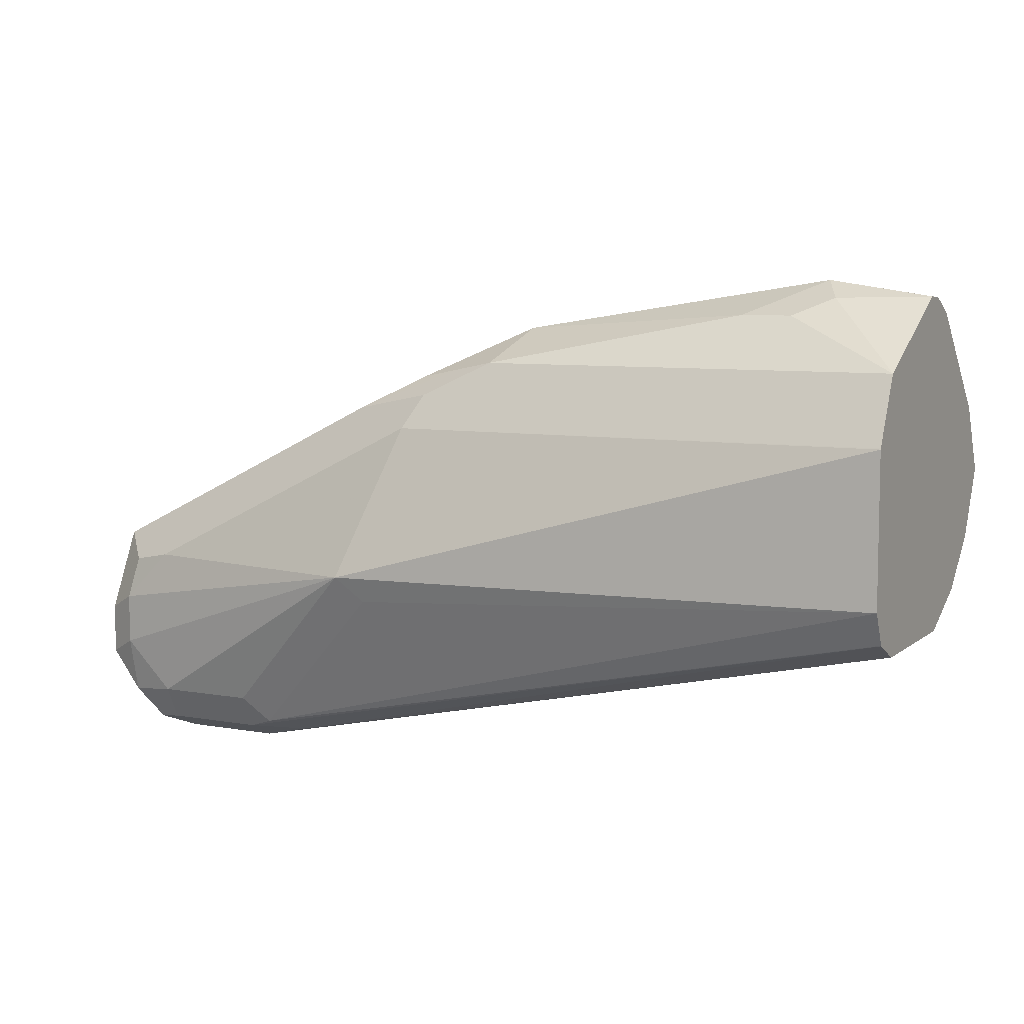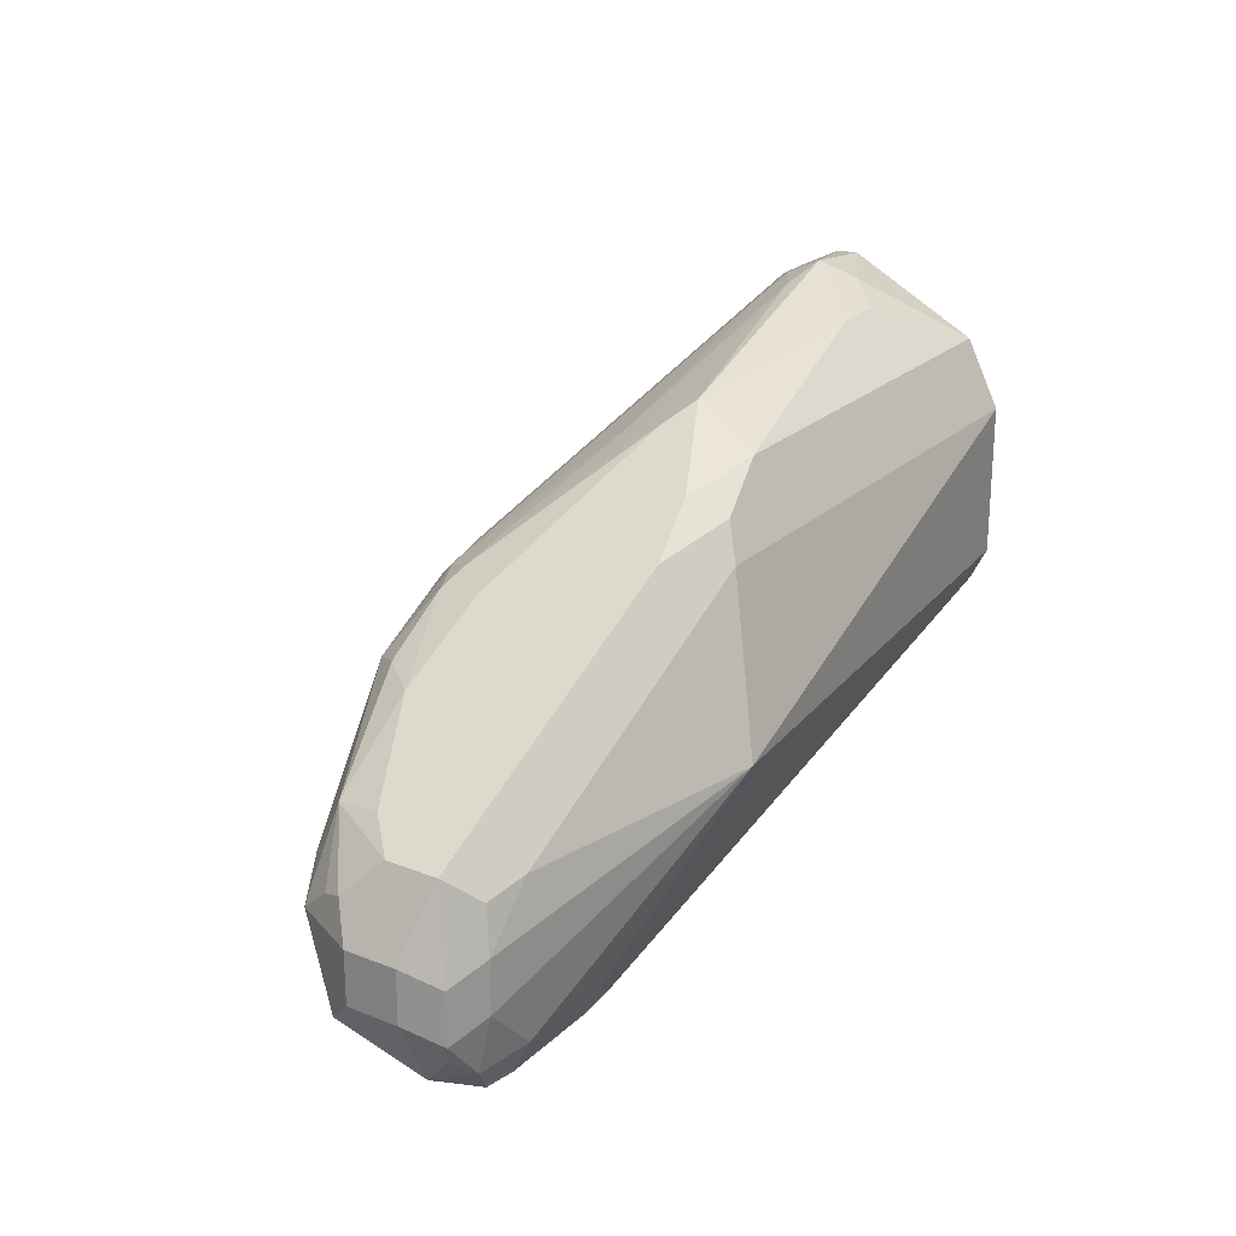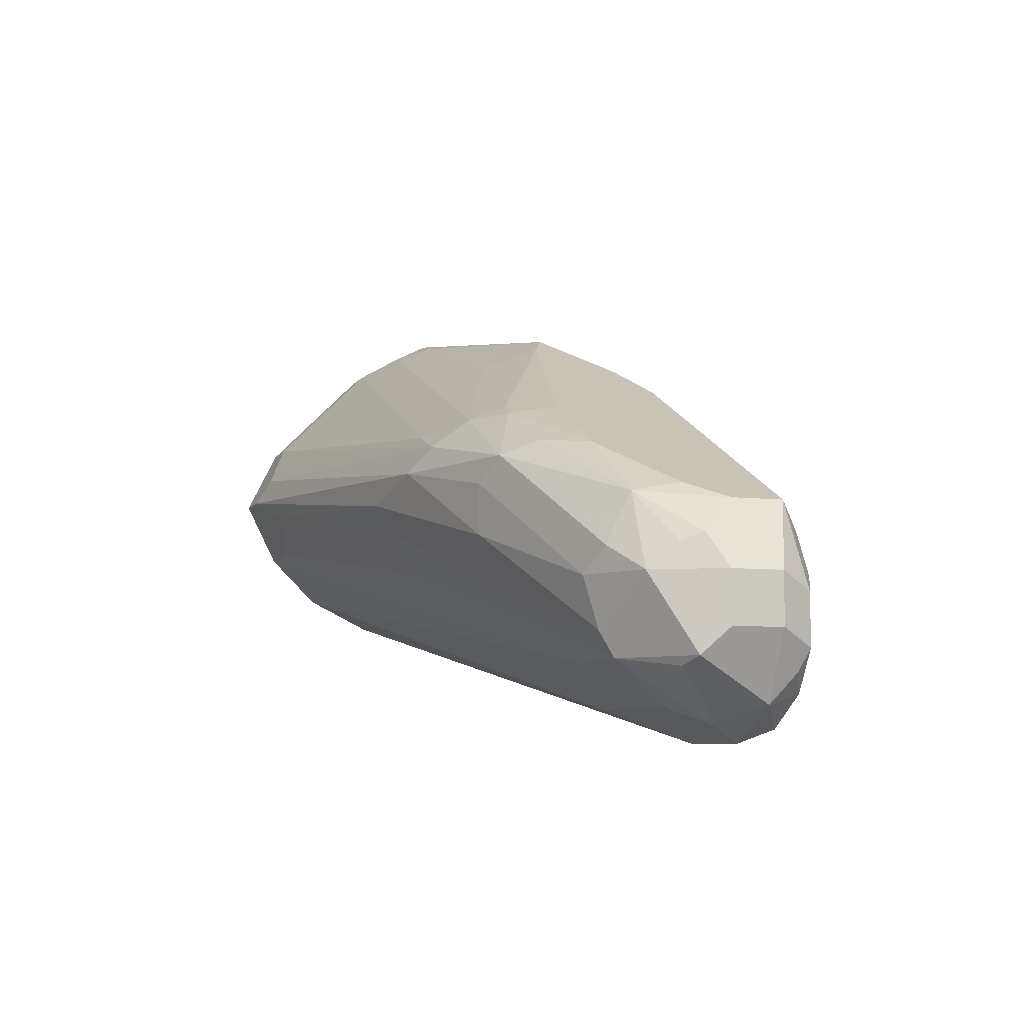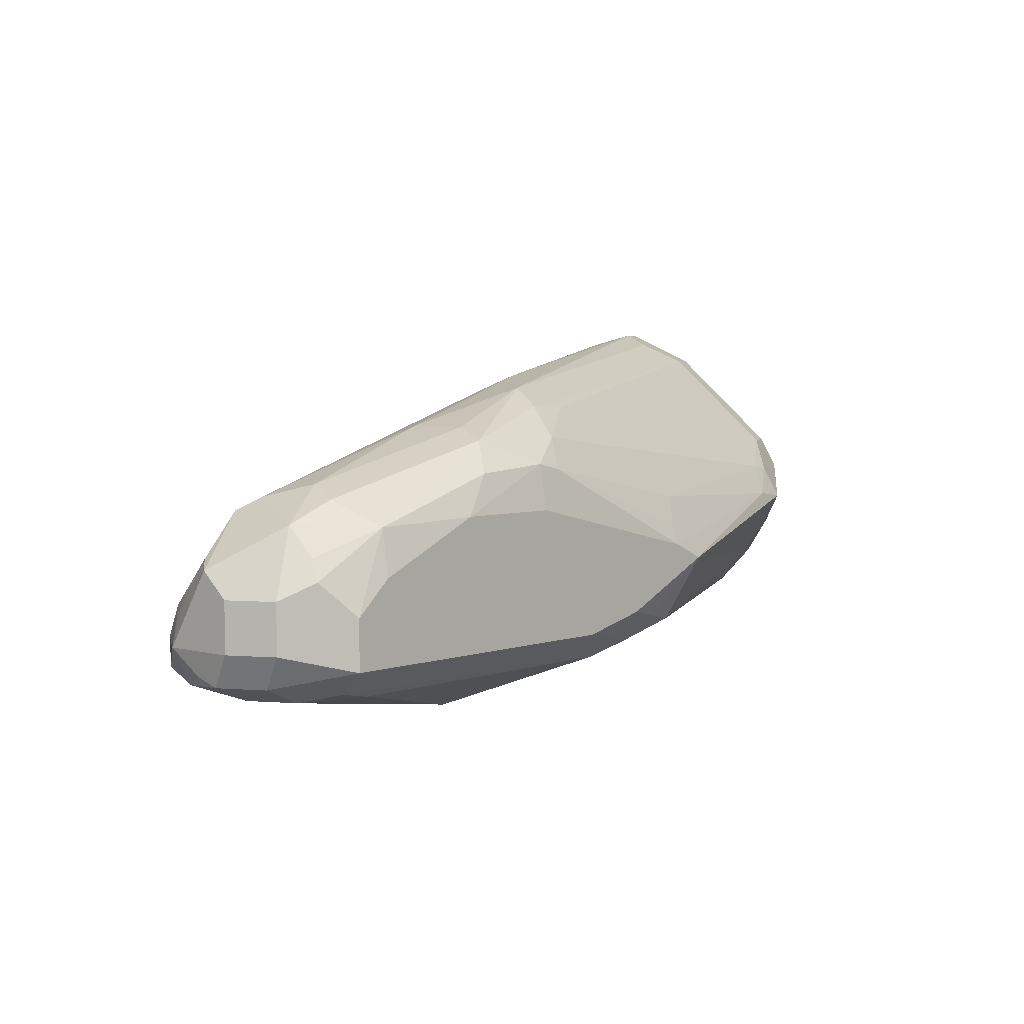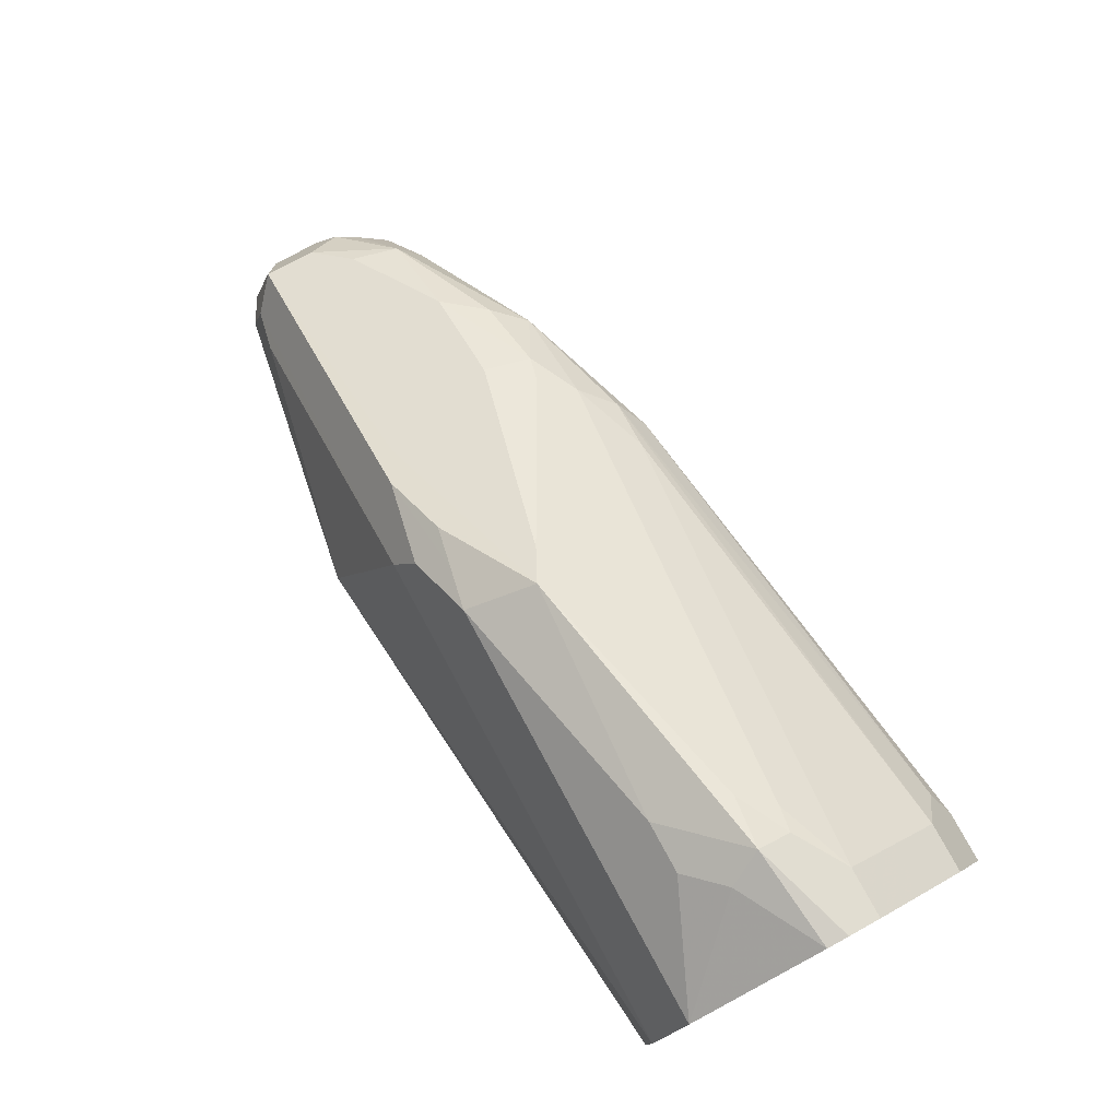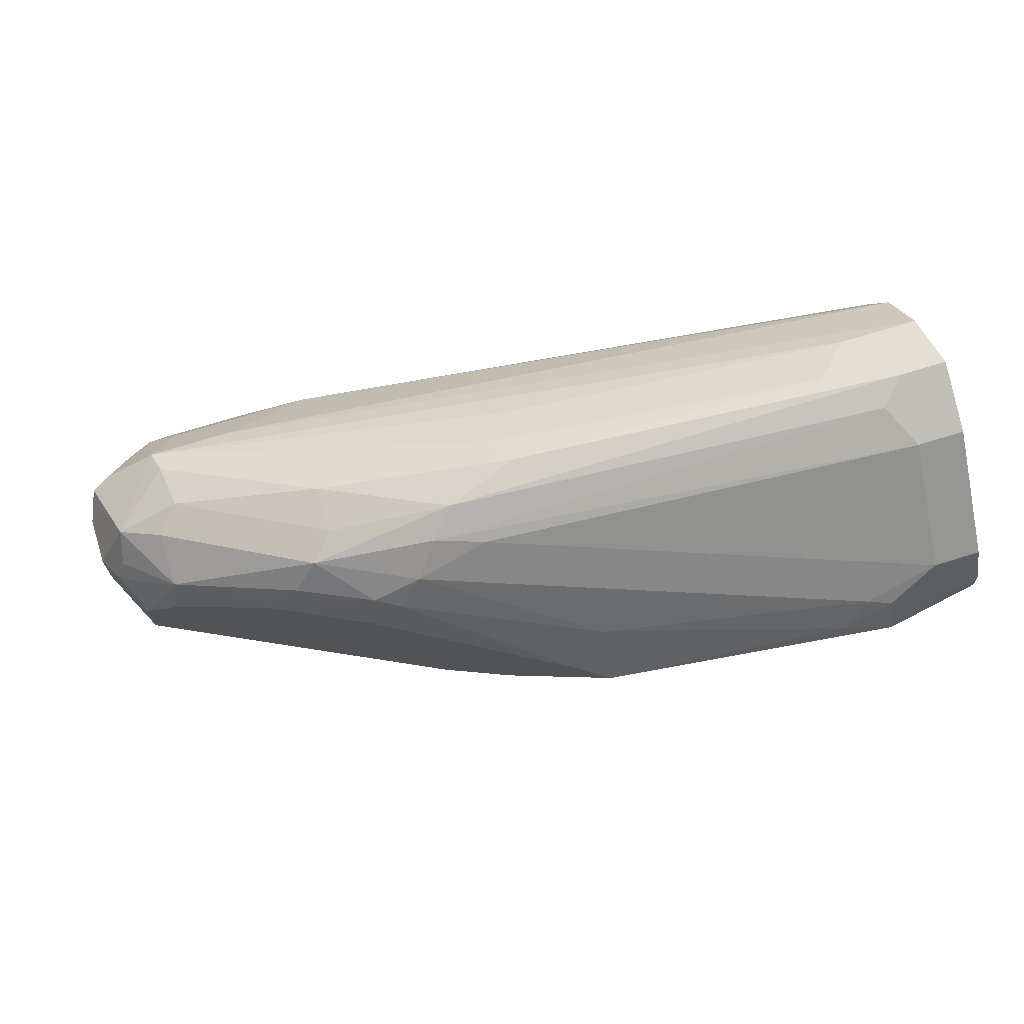
<metadata>
{"format":"obj","ext":"obj","renderer":"f3d","projection":"perspective","resolution":1024,"background":"white","views":[{"elev":7.3,"azim":27.0,"up":"+Z"},{"elev":23.2,"azim":-56.4,"up":"+Z"},{"elev":-7.1,"azim":-108.5,"up":"+Z"},{"elev":4.3,"azim":-75.3,"up":"+Y"},{"elev":77.0,"azim":61.5,"up":"+Z"},{"elev":68.8,"azim":-17.5,"up":"+Y"}]}
</metadata>
<code>
v -0.5779 -0.7266 -0.1156
v -0.5614 -0.7286 -0.1115
v -0.5779 -0.7376 -0.1101
v -0.611 -0.7266 -0.1156
v -0.5559 -0.7046 -0.1046
v -0.3471 -0.6771 -0.06605
v -0.4129 -0.7101 -0.08255
v -0.3471 -0.7266 -0.06605
v -0.3471 -0.7376 -0.06054
v -0.5697 -0.739 -0.1073
v -0.5779 -0.7431 -0.09907
v -0.611 -0.7376 -0.1101
v -0.6192 -0.7348 -0.1115
v -0.633 -0.7266 -0.1046
v -0.6165 -0.7156 -0.1101
v -0.6055 -0.7046 -0.1046
v -0.5862 -0.6853 -0.09081
v -0.3471 -0.655 -0.05504
v -0.3471 -0.6764 -0.06574
v -0.3963 -0.7121 -0.07843
v -0.3471 -0.7377 -0.06034
v -0.5201 -0.7555 -0.05779
v -0.3471 -0.7431 -0.04953
v -0.611 -0.7431 -0.09907
v -0.5284 -0.7596 -0.04953
v -0.6275 -0.739 -0.1011
v -0.6357 -0.7348 -0.09495
v -0.6385 -0.7376 -0.08807
v -0.644 -0.7266 -0.08255
v -0.6385 -0.7101 -0.09356
v -0.6399 -0.7018 -0.09081
v -0.6254 -0.7101 -0.1032
v -0.6233 -0.7183 -0.1073
v -0.6151 -0.6853 -0.09081
v -0.633 -0.6991 -0.09356
v -0.3471 -0.6385 -0.03852
v -0.3471 -0.7431 -3.23e-06
v -0.6275 -0.7431 -0.08255
v -0.5119 -0.7431 -3.23e-06
v -0.611 -0.7431 -0.04953
v -0.6275 -0.7431 -0.06605
v -0.6385 -0.7376 -0.07155
v -0.644 -0.7266 -0.06605
v -0.644 -0.7101 -0.08255
v -0.6385 -0.6991 -0.08255
v -0.633 -0.6881 -0.06605
v -0.613 -0.6812 -0.08255
v -0.5009 -0.6495 -0.04403
v -0.4899 -0.655 -0.05504
v -0.3743 -0.6385 -0.03852
v -0.3471 -0.6356 -0.03274
v -0.3471 -0.7429 0.0003039
v -0.5064 -0.7376 0.011
v -0.6247 -0.7403 -0.05228
v -0.633 -0.7321 -0.04403
v -0.644 -0.7101 -0.06605
v -0.6385 -0.6991 -0.06605
v -0.6385 -0.7046 -0.05504
v -0.6357 -0.6977 -0.05779
v -0.6192 -0.6894 -0.04127
v -0.6192 -0.6812 -0.05779
v -0.622 -0.6825 -0.06605
v -0.611 -0.6771 -0.06605
v -0.5614 -0.6605 -0.04953
v -0.4954 -0.644 -0.03303
v -0.3881 -0.6316 -0.02478
v -0.3853 -0.633 -0.02753
v -0.3471 -0.6275 -0.01652
v -0.3633 -0.6275 -0.01652
v -0.3471 -0.7376 0.011
v -0.4844 -0.7321 0.02201
v -0.5201 -0.7348 0.008257
v -0.6192 -0.7348 -0.04127
v -0.622 -0.7211 -0.03852
v -0.633 -0.7156 -0.04403
v -0.5669 -0.7321 -0.01101
v -0.5449 -0.7266 -3.23e-06
v -0.4789 -0.7101 0.03302
v -0.622 -0.7046 -0.03852
v -0.589 -0.6881 -0.02202
v -0.5779 -0.675 -0.02064
v -0.5697 -0.6647 -0.02478
v -0.5614 -0.6605 -0.03303
v -0.5201 -0.6482 -0.02478
v -0.3471 -0.6276 -0.01631
v -0.3716 -0.6316 -0.008263
v -0.3633 -0.6385 0.005493
v -0.3471 -0.7321 0.02201
v -0.4981 -0.7293 0.01926
v -0.4018 -0.7156 0.03852
v -0.5339 -0.7321 0.005493
v -0.3798 -0.6936 0.04954
v -0.3963 -0.6915 0.0454
v -0.4899 -0.7046 0.02751
v -0.5449 -0.6936 -3.23e-06
v -0.5119 -0.7266 0.0165
v -0.5559 -0.6881 -0.005515
v -0.5532 -0.6729 -0.008263
v -0.5367 -0.6647 -0.008263
v -0.5284 -0.6543 -0.01652
v -0.3471 -0.6331 -0.005305
v -0.3633 -0.655 0.02201
v -0.3471 -0.6385 0.005493
v -0.5119 -0.655 -0.01101
v -0.3471 -0.6897 0.04443
v -0.3743 -0.7046 0.04403
v -0.3853 -0.7156 0.03852
v -0.3471 -0.6828 0.04406
v -0.3471 -0.6825 0.04403
v -0.3471 -0.6718 0.03863
v -0.3798 -0.6825 0.04403
v -0.3881 -0.6812 0.04128
v -0.4789 -0.6881 0.02201
v -0.4871 -0.6977 0.02476
v -0.5449 -0.675 -0.004141
v -0.3633 -0.6715 0.03852
v -0.3471 -0.655 0.02201
v -0.3471 -0.6715 0.03852
f 60 79 80
f 63 83 64
f 61 83 63
f 61 82 83
f 60 80 81
f 60 82 61
f 60 81 82
f 60 75 79
f 64 83 84
f 61 63 62
f 64 84 65
f 71 88 107
f 65 69 66
f 66 69 67
f 68 69 85
f 69 86 87
f 69 87 101
f 69 101 85
f 69 84 86
f 71 78 89
f 71 107 90
f 71 90 78
f 58 60 59
f 72 89 91
f 65 84 69
f 58 75 60
f 48 66 67
f 55 78 74
f 46 61 62
f 46 62 47
f 47 62 63
f 47 63 64
f 113 115 114
f 47 65 48
f 48 65 66
f 72 91 76
f 48 67 49
f 49 67 50
f 50 67 51
f 51 67 69
f 56 58 57
f 51 69 68
f 53 71 89
f 53 89 72
f 53 72 54
f 53 70 88
f 53 88 71
f 54 73 55
f 54 72 73
f 55 74 79
f 55 79 75
f 55 73 76
f 55 76 77
f 55 77 78
f 52 70 53
f 72 76 73
f 87 102 117
f 76 91 77
f 92 108 109
f 92 109 110
f 92 110 111
f 92 111 93
f 93 111 112
f 93 112 113
f 93 113 114
f 93 114 94
f 94 114 115
f 94 115 98
f 94 98 97
f 94 97 95
f 98 115 99
f 99 115 113
f 99 113 112
f 99 112 104
f 99 104 100
f 102 116 118
f 102 118 117
f 102 104 116
f 104 112 116
f 110 118 116
f 110 116 111
f 111 116 112
f 46 60 61
f 92 105 108
f 92 106 105
f 90 106 92
f 90 107 106
f 77 91 78
f 78 92 93
f 78 93 94
f 78 94 95
f 78 95 80
f 78 80 79
f 78 91 96
f 78 96 89
f 78 90 92
f 80 97 98
f 80 98 81
f 80 95 97
f 74 78 79
f 81 98 82
f 82 99 100
f 82 100 84
f 82 84 83
f 84 100 86
f 86 100 87
f 87 117 103
f 87 103 101
f 87 100 104
f 87 104 102
f 88 105 106
f 88 106 107
f 89 96 91
f 82 98 99
f 46 59 60
f 47 64 65
f 46 57 58
f 6 101 103
f 6 103 117
f 6 117 118
f 6 118 110
f 6 110 109
f 6 109 108
f 6 108 105
f 6 105 88
f 6 88 70
f 6 70 52
f 6 52 37
f 6 37 23
f 6 23 21
f 6 21 9
f 6 9 8
f 6 8 20
f 6 20 7
f 7 20 8
f 9 21 10
f 10 22 11
f 10 21 23
f 10 23 22
f 11 22 25
f 11 25 24
f 12 24 26
f 6 85 101
f 6 68 85
f 6 51 68
f 6 36 51
f 46 58 59
f 1 2 3
f 1 3 12
f 1 12 4
f 1 4 15
f 1 15 16
f 1 16 5
f 1 5 6
f 1 6 7
f 1 7 8
f 1 8 2
f 2 8 9
f 12 26 13
f 2 9 3
f 3 10 11
f 3 11 24
f 3 24 12
f 4 13 14
f 4 14 15
f 5 16 34
f 5 34 17
f 5 17 18
f 5 18 19
f 5 19 6
f 6 19 18
f 6 18 36
f 3 9 10
f 13 26 14
f 4 12 13
f 14 27 28
f 30 44 31
f 31 35 32
f 31 44 45
f 31 45 46
f 31 46 34
f 31 34 35
f 34 46 47
f 34 47 48
f 34 48 49
f 34 49 50
f 36 50 51
f 37 52 39
f 39 53 54
f 39 54 40
f 39 52 53
f 41 54 42
f 42 55 43
f 42 54 55
f 43 55 75
f 43 75 58
f 43 58 56
f 44 56 57
f 44 57 45
f 45 57 46
f 14 26 27
f 29 56 44
f 29 43 56
f 40 54 41
f 28 42 43
f 14 28 29
f 28 43 29
f 14 29 44
f 14 44 30
f 14 30 31
f 14 31 32
f 14 32 33
f 15 34 16
f 15 33 32
f 15 32 35
f 15 35 34
f 17 34 50
f 17 50 36
f 14 33 15
f 22 23 25
f 17 36 18
f 28 41 42
f 26 28 27
f 26 38 28
f 25 37 39
f 28 38 41
f 25 40 41
f 25 41 38
f 25 39 40
f 24 25 38
f 24 38 26
f 23 37 25

</code>
